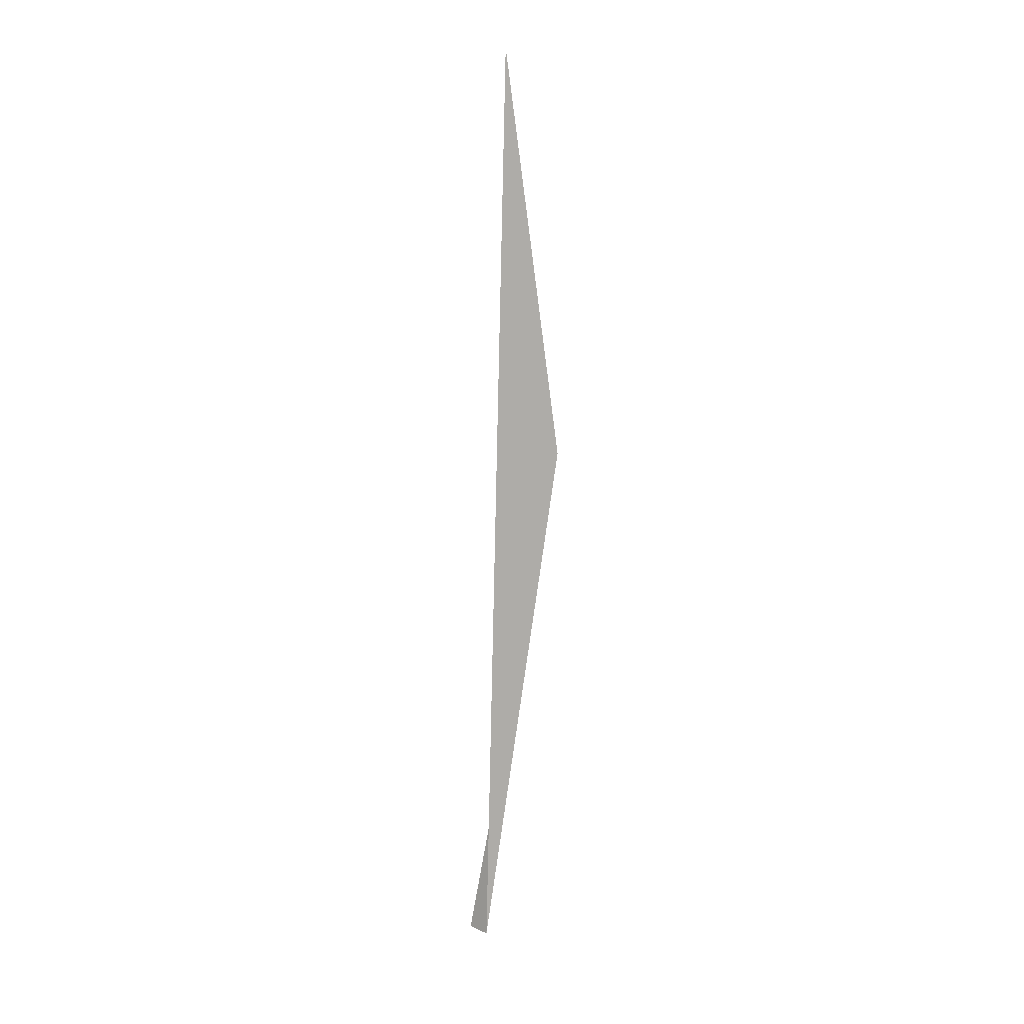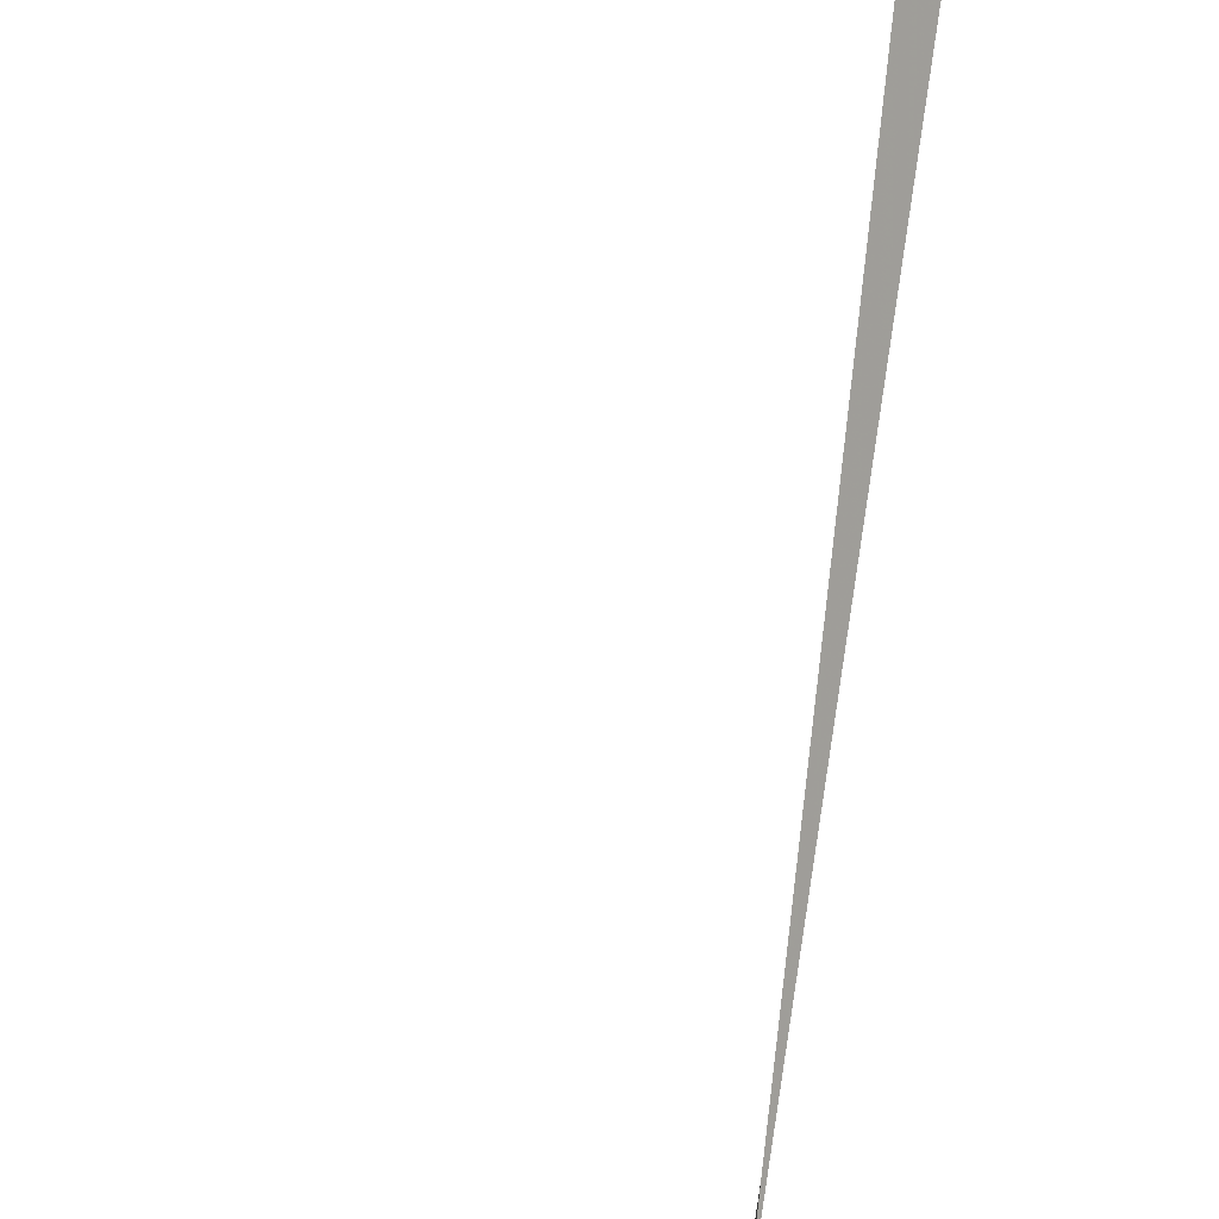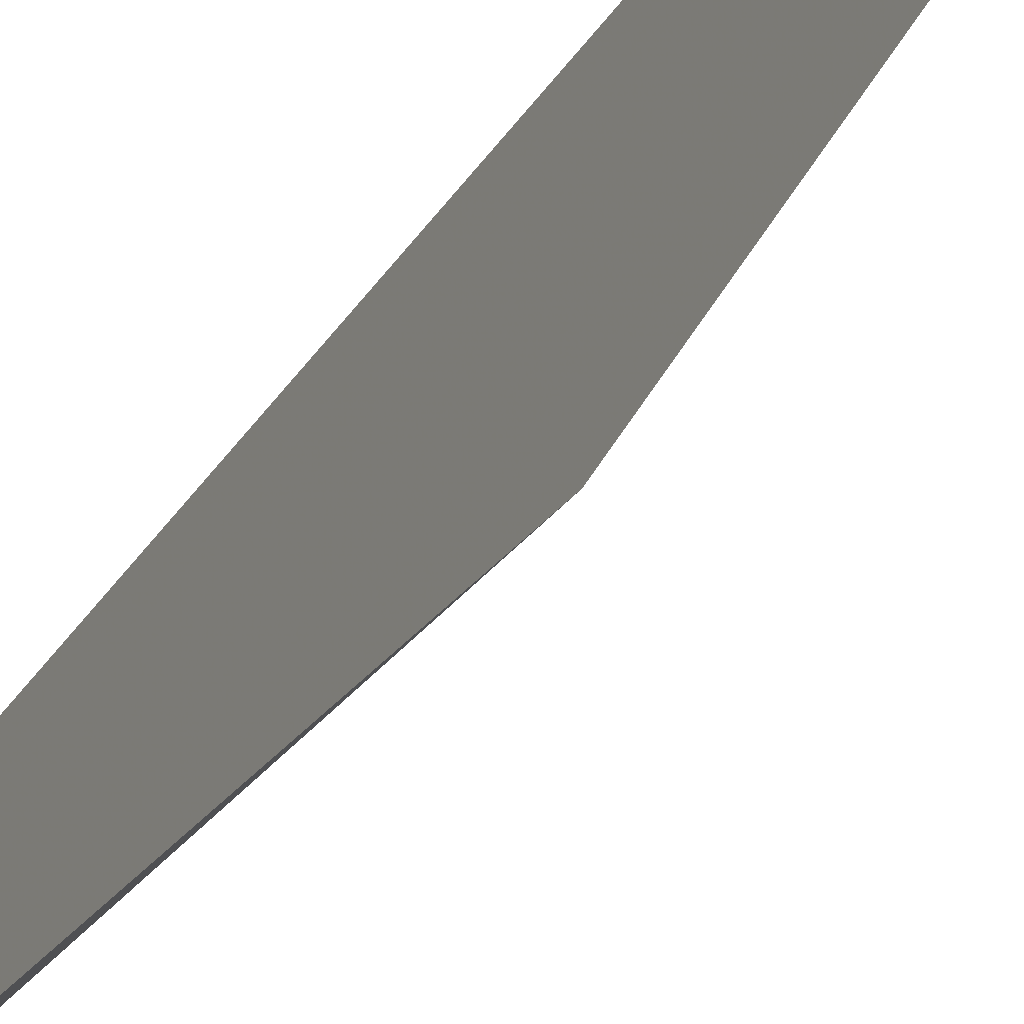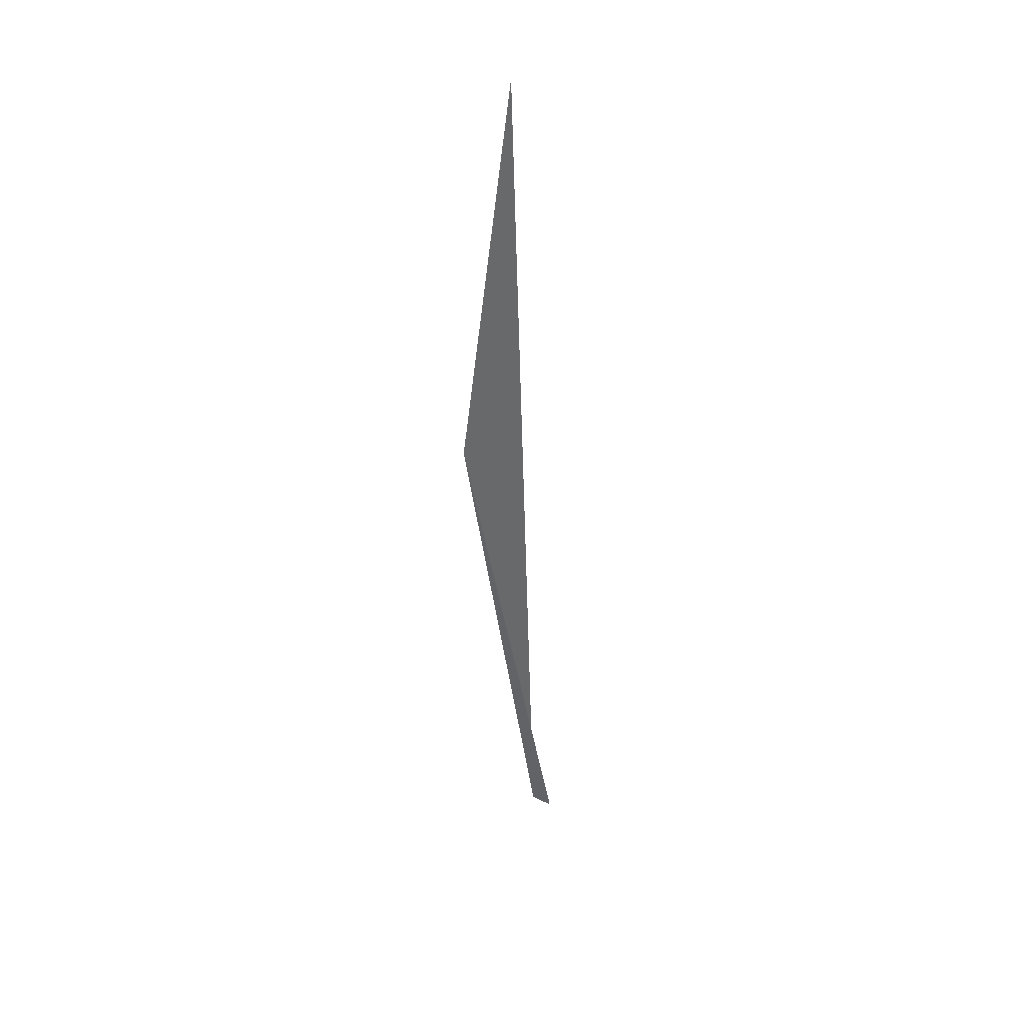
<metadata>
{"format":"obj","ext":"obj","renderer":"f3d","projection":"perspective","resolution":1024,"background":"white","views":[{"elev":11.2,"azim":85.4,"up":"+Y"},{"elev":-76.3,"azim":-10.4,"up":"+Z"},{"elev":-34.5,"azim":151.3,"up":"+Z"},{"elev":40.1,"azim":-103.3,"up":"+Y"}]}
</metadata>
<code>
v 263.4 300 60.34
v 263.8 301.9 60.26
v 263.7 300 59.99
v 263.6 297.4 60.35
v 263.5 297.4 60.43
v 263.6 297.2 60.43
v 265.3 305.2 60.08
v 265.7 305.7 60.05
v 265.7 305.1 59.76
v 265.6 302.5 59.08
v 264 302.6 60.23
v 265.4 299.9 58.98
v 265.4 297.3 59.32
v 265.3 294.9 60.45
v 267.6 307.4 59.91
v 267.4 305 58.9
v 267.3 302.4 58.54
v 267.2 299.8 58.55
v 267.1 297.2 58.88
v 265.6 294.7 60.44
v 267.1 294.6 59.88
v 267 294 60.41
v 268.1 307.7 59.89
v 269.4 308.1 59.82
v 269.4 307.6 59.47
v 269.2 304.9 58.56
v 269.1 302.3 58.31
v 269 299.7 58.36
v 268.9 297.1 58.69
v 268.8 294.6 59.62
v 268.8 293.6 60.35
v 271.2 308 59.75
v 271.1 307.5 59.4
v 271 304.9 58.49
v 270.9 302.3 58.25
v 270.8 299.7 58.3
v 270.7 297.1 58.63
v 270.6 294.5 59.56
v 270.6 293.6 60.28
v 272.4 307.5 59.72
v 272.9 307.2 59.71
v 272.8 304.8 58.7
v 272.7 302.2 58.35
v 272.5 299.6 58.37
v 272.5 297 58.72
v 272.4 294.4 59.73
v 272.4 293.8 60.2
v 274.6 305.3 59.71
v 274.6 304.8 59.45
v 274.5 302.1 58.79
v 274.3 299.5 58.72
v 274.3 296.9 59.12
v 273.6 294.4 60.14
v 274.2 294.8 60.1
v 274.9 304.8 59.72
v 276 302.1 59.77
v 276.2 299.9 59.84
v 276.2 299.5 59.81
v 275.6 296.9 59.97
v 276.2 299.2 59.86
v 276.2 299.5 59.85
v 258.2 295.2 64.97
v 258.4 297.3 64.89
v 258.3 295.2 64.79
v 258.3 294.2 65
v 260.2 302.9 64.62
v 260.5 303.4 64.59
v 260.4 302.9 64.32
v 260.3 300.3 63.48
v 259.3 300.3 64.75
v 260.2 297.6 63.16
v 258.5 297.8 64.87
v 260.1 295 63.34
v 258.6 292.5 65.05
v 260 292.4 63.87
v 259.9 289.9 65.04
v 259.9 289.9 65.09
v 259.9 289.8 65.09
v 261.7 305.5 64.47
v 262.4 306.5 64.41
v 262.3 305.4 63.65
v 262.1 302.8 62.47
v 262 300.1 61.93
v 261.9 297.5 61.91
v 261.8 294.9 62.47
v 261.7 292.3 63.13
v 261.7 289.8 64.04
v 261.6 288.2 65.08
v 263.5 308 64.31
v 264.2 308.8 64.25
v 264.2 307.9 63.52
v 264 305.3 61.76
v 263.8 302.6 60.41
v 263.6 294.8 61.6
v 263.5 292.3 62.58
v 263.4 289.7 63.43
v 263.1 287.1 65.06
v 263.4 287.1 64.89
v 263.4 286.9 65.06
v 266.1 310.2 64.13
v 265.9 307.8 61.81
v 265.3 294.7 60.56
v 265.3 292.2 62.12
v 265.2 289.6 63.07
v 265.1 287 64.35
v 265.1 286.3 65.01
v 266.8 310.5 64.09
v 267.9 310.7 64.04
v 267.8 310.4 63.58
v 267.6 307.7 60.18
v 267 292.1 61.81
v 267 289.5 62.88
v 266.9 287 64.15
v 266.9 286 64.95
v 269.6 310.4 63.98
v 269.6 310.4 63.82
v 268.8 292 61.66
v 268.7 289.4 62.83
v 268.7 286.9 64.19
v 268.7 286.1 64.88
v 269.8 310.3 63.98
v 271.4 309.6 63.94
v 270.6 291.9 61.67
v 270.5 289.4 62.96
v 270.5 286.8 64.59
v 270.5 286.6 64.79
v 272.9 307.5 60.3
v 273.1 308.7 63.9
v 272.4 291.9 61.89
v 272.3 289.3 63.38
v 270.8 286.8 64.77
v 272.3 287.7 64.68
v 274.9 307.7 63.87
v 274.9 307.5 63.59
v 274.2 294.4 60.46
v 274.2 291.8 62.46
v 274.1 289.3 64.24
v 274.1 288.9 64.56
v 275 307.5 63.87
v 276.5 304.8 62.65
v 276.6 305.7 63.87
v 276.3 302.1 60.33
v 276.1 296.9 60.52
v 276 294.4 61.97
v 276 291.8 63.67
v 274.5 289.3 64.53
v 276 290.9 64.42
v 277.2 304.8 63.88
v 278.2 302.9 63.9
v 278.2 302.2 63.3
v 278.1 299.5 62.37
v 278 296.9 62.59
v 277.9 294.3 63.72
v 276.7 291.8 64.36
v 277.9 293.6 64.25
v 278.6 302.2 63.92
v 279.4 299.5 63.98
v 279.2 296.9 64.08
v 278.3 294.3 64.2
v 258.4 295.2 65.31
v 261.2 321.3 68.19
v 261.3 321.7 68.17
v 261.3 321.3 68.08
v 261.3 320.9 68.2
v 260.5 302.9 65.01
v 260.4 300.4 66.58
v 260.4 297.8 67.84
v 260.3 295.2 69.14
v 260 292.6 69.25
v 260.3 295.2 69.14
v 260.1 291.2 69.29
v 260 289.9 66.03
v 263.2 323.2 68.04
v 263.1 321.2 67.54
v 262.5 318.6 68.23
v 263 318.6 67.97
v 263 318.1 68.23
v 262.4 305.5 65.78
v 262.3 302.9 67.88
v 261.8 300.4 68.9
v 262.3 301.7 68.84
v 261 297.8 69.02
v 260.3 295.2 69.14
v 260.3 290 69.33
v 261.2 287.4 69.38
v 261.7 287.3 67.57
v 261.7 286.3 69.4
v 264.9 322.5 68
v 264.9 321.1 67.49
v 264.8 318.5 67.48
v 264.7 316 68.24
v 264.3 308.1 67.62
v 263.7 305.5 68.65
v 264.3 307.7 68.54
v 262.8 303 68.77
v 263.4 284.6 68.26
v 262.7 284.7 69.42
v 263.4 283.5 69.43
v 266.7 321.1 67.98
v 266.7 321.1 67.96
v 266.5 318.4 67.3
v 264.7 315.9 68.24
v 266.4 315.8 67.13
v 266.3 313.2 66.73
v 265.1 313.3 68.31
v 266.1 310.5 64.58
v 265 310.7 68.41
v 264.5 308.1 68.52
v 265.1 284.5 66.94
v 264.3 282 69.45
v 265.1 282 68.67
v 265.1 280.9 69.46
v 266.7 321.1 67.98
v 268.4 318.8 67.99
v 268.3 318.4 67.78
v 268.2 315.7 66.93
v 268 313.1 66
v 266.9 284.4 66.45
v 266.8 281.9 67.74
v 266.1 279.3 69.47
v 266.8 279.3 68.94
v 266.8 278.4 69.48
v 268.7 318.4 67.99
v 270 316.5 68.01
v 270 315.7 67.54
v 269.8 313 66.15
v 268.7 284.4 66.36
v 268.6 281.8 67.42
v 268.5 279.2 68.18
v 268.1 276.7 69.49
v 268.5 276.6 69.23
v 268.5 276.2 69.49
v 270.6 315.7 68.01
v 271.7 314.3 68.02
v 271.6 313 67.01
v 271.4 310.3 64.77
v 270.5 284.3 66.6
v 270.4 281.7 67.54
v 270.3 279.1 68.04
v 270.2 276.5 68.64
v 270.2 274.8 69.47
v 272.9 313 68.02
v 273.4 312.4 68.01
v 273.3 310.3 65.76
v 272.3 286.8 65.55
v 272.3 284.2 67.29
v 272.2 281.7 68.25
v 272.1 279.1 68.53
v 272 276.5 68.79
v 272 274.8 69.4
v 275.2 311 68
v 275.1 310.3 67.09
v 274.1 286.8 66.54
v 274.1 284.2 68.5
v 273.3 281.7 69.11
v 274.1 283.2 69.02
v 273.1 279.1 69.21
v 273 276.5 69.3
v 276 310.3 67.99
v 276.7 307.5 65.73
v 276.9 309.4 67.98
v 276 289.3 65.71
v 275.9 286.7 67.52
v 274.7 284.2 68.96
v 275.9 285.2 68.88
v 278.6 307.9 67.97
v 278.6 307.5 67.54
v 278.4 304.8 65.32
v 277.9 291.8 65.47
v 277.8 289.2 66.9
v 277.8 286.7 68.63
v 277.8 286.6 68.76
v 279 307.5 67.97
v 280.3 305.7 67.98
v 280.2 304.8 67.3
v 280.1 302.2 65.77
v 279.9 299.5 64.79
v 279.8 296.9 64.86
v 279.8 294.3 65.87
v 279.7 291.8 67.07
v 279.6 289.2 68.41
v 277.9 286.7 68.75
v 279.6 289 68.6
v 280.8 304.8 67.99
v 281.9 302.2 68.04
v 281.9 301.8 68.05
v 281.8 299.6 67.41
v 281.7 296.9 67.44
v 281.6 294.4 68.17
v 280.8 291.8 68.45
v 281.6 294 68.34
v 279.8 289.2 68.58
v 282 299.6 68.13
v 281.9 297 68.22
v 281.7 294.4 68.32
v 257.5 324.2 72.49
v 258.1 325.6 72.41
v 258 324.2 71.94
v 257.9 321.6 72.56
v 259.9 326 72.33
v 259.8 324.1 70.76
v 257.9 321.6 72.56
v 259.6 321.4 70.37
v 259.6 318.9 71.86
v 259.2 318.9 72.61
v 259.6 318.1 72.62
v 261.6 325.2 72.29
v 261.5 324 69.81
v 261.3 318.7 69.41
v 260.5 316.3 72.65
v 261.2 316.2 71.45
v 261.2 314.5 72.68
v 260.3 292.8 72.56
v 260.3 292.4 73.5
v 260.1 290.1 70.77
v 260 290.2 73.59
v 260.1 287.6 73.11
v 260 287.6 73.68
v 260.1 287 73.69
v 263.4 324.3 72.25
v 263.3 323.9 70.21
v 263 316.1 69.72
v 261.6 313.6 72.7
v 262.9 313.5 70.85
v 262.8 310.9 71.8
v 262.3 311 72.76
v 262.8 309 72.81
v 262.4 300.4 70.71
v 262.3 297.9 73.02
v 262.3 297.7 73.23
v 261.4 295.3 73.35
v 260.4 292.8 73.48
v 261.8 284.8 71.85
v 260.9 284.9 73.74
v 261.8 283.9 73.74
v 263.8 324 72.25
v 265.1 323 72.23
v 264.7 315.9 68.25
v 264.6 313.4 69.02
v 264.5 310.8 69.25
v 262.9 308.3 72.83
v 264.4 308.1 68.83
v 263.2 305.7 72.91
v 263.2 303.1 73.01
v 263 300.5 73.11
v 262.4 297.9 73.22
v 263.5 282.2 73
v 263.3 282.2 73.74
v 263.5 281.9 73.74
v 266.9 321.8 72.2
v 265.1 279.5 72.37
v 264.7 279.6 73.77
v 265.2 278.7 73.79
v 267.5 321.2 72.19
v 268.6 320.3 72.18
v 266.8 276.8 72.2
v 266.2 276.9 73.81
v 266.8 275.9 73.82
v 270.2 318.4 71.15
v 270.3 318.9 72.17
v 268.5 274.1 72.72
v 267.9 274.2 73.84
v 268.5 273.5 73.84
v 270.7 318.5 72.16
v 271.9 315.7 70.05
v 272 317.1 72.16
v 270.2 274 70.55
v 270.2 271.8 73.83
v 273.2 315.7 72.16
v 273.5 313 68.89
v 273.7 315.1 72.16
v 272 273.9 70.19
v 271 271.5 73.81
v 272 271.4 73.35
v 272 271.1 73.78
v 275.4 313.5 72.15
v 275.4 313 71.35
v 274.1 281.7 72.26
v 274 279.1 71.42
v 273.9 276.5 70.65
v 273.8 273.9 71.48
v 273.7 271.4 73.71
v 273.8 271.4 73.7
v 275.9 313 72.15
v 277 310.3 69.95
v 277.1 311.4 72.16
v 275.6 286.9 73.08
v 276.1 286.9 71.71
v 276.2 288 73.02
v 274.7 284.4 73.21
v 274.4 281.8 73.31
v 274.6 279.2 73.4
v 274.9 276.5 73.48
v 275.1 273.9 73.56
v 277.8 310.3 72.17
v 278.8 308.7 72.19
v 277.1 289.5 72.93
v 278 289.4 71.33
v 278.1 291.4 72.82
v 277.8 286.7 68.94
v 279.3 307.7 72.2
v 280.4 305 71.67
v 280.4 305 72.26
v 280.4 304.7 72.27
v 279.4 294.6 72.66
v 280 294.5 71.5
v 280.1 296.8 72.55
v 279.8 291.9 70.31
v 278.4 292 72.79
v 279.7 289.2 68.81
v 280.7 302.4 72.33
v 281.9 299.6 69.08
v 280.7 299.8 72.43
v 281.8 297 69.14
v 280.2 297.2 72.54
v 281.6 294.4 68.5
v 256.5 327 76.68
v 256.5 327 76.68
v 256.5 327 76.6
v 256.4 324.3 74.85
v 255.5 324.5 76.81
v 256.3 321.8 76.64
v 256.2 321.8 76.88
v 256.3 321.6 76.88
v 258.3 327.6 76.59
v 258.2 326.9 73.91
v 257.9 321.6 72.58
v 257.9 319.1 76.91
v 258 319.1 76.55
v 258 319 76.91
v 260.1 327.8 76.51
v 260 326.8 73.56
v 259.7 317.2 76.9
v 261.9 327.8 76.44
v 261.8 326.7 74.45
v 260.4 316.4 76.9
v 261.4 315.3 76.9
v 260.3 290.2 73.99
v 260.2 287.6 73.91
v 263.7 327.5 76.38
v 263.6 326.7 75.17
v 263.1 313.7 76.86
v 263.1 313.7 76.89
v 262.9 311 73.77
v 262.3 295.3 74.18
v 262.2 292.8 75.04
v 262.1 290.2 75.6
v 262 287.6 75.72
v 261.9 284.9 74.89
v 265.4 326.8 76.33
v 265.4 326.6 76.1
v 265.2 323.9 73.27
v 263.2 313.7 76.89
v 264.9 312.9 76.85
v 264.7 311 75.21
v 264.6 308.3 74.38
v 264.5 305.7 74.11
v 264.4 303.1 74.11
v 264.3 300.5 74.28
v 264.2 297.9 74.67
v 264.1 295.3 75.31
v 264 292.7 76.22
v 264 290.2 77.35
v 263.6 287.6 77.79
v 263.9 289.1 77.73
v 263.4 285 77.89
v 263.6 282.3 76.5
v 263.7 282.8 77.95
v 265.7 326.6 76.33
v 267.2 325.6 76.31
v 267 323.9 74.51
v 266.7 312.6 76.79
v 266.5 310.9 75.58
v 266.4 308.3 74.89
v 266.3 305.7 74.72
v 266.2 303.1 74.75
v 266.1 300.4 74.91
v 266 297.9 75.27
v 265.9 295.3 75.99
v 265.9 292.7 77.42
v 264.3 290.2 77.67
v 265.9 292.5 77.53
v 263.8 282.4 77.97
v 264.7 279.7 78.03
v 265.3 278.2 78.05
v 268.9 324.2 76.29
v 268.9 323.9 75.99
v 268.7 321.2 73.29
v 268.4 312.5 76.72
v 268.3 310.8 75.61
v 268.2 308.2 75.01
v 268.1 305.6 74.88
v 268 303 74.93
v 267.9 300.4 75.12
v 267.8 297.8 75.53
v 267.7 295.2 76.45
v 266.1 292.7 77.51
v 267.7 293.7 77.41
v 265.8 277.1 78.08
v 266.9 274.4 77.78
v 266.8 274.4 78.13
v 266.9 274.3 78.13
v 269.1 323.9 76.29
v 270.6 322 76.3
v 270.5 321.2 75.42
v 270.2 312.7 76.64
v 270.1 310.8 75.47
v 270 308.1 74.97
v 269.9 305.5 74.89
v 269.8 302.9 74.96
v 269.7 300.3 75.18
v 269.6 297.7 75.64
v 269.5 295.2 76.69
v 269.5 294.1 77.33
v 268.6 272.1 78.14
v 271.1 321.2 76.31
v 272.2 318.5 75.71
v 272.2 318.9 76.34
v 272 313.3 76.55
v 271.9 310.7 75.17
v 271.7 308.1 74.84
v 271.6 305.5 74.81
v 271.5 302.8 74.9
v 271.4 300.2 75.1
v 271.3 297.6 75.5
v 271.3 295.1 76.29
v 271.2 292.6 77.31
v 270.3 271.6 75.26
v 269.2 271.7 78.13
v 270.4 271.2 78.1
v 272.4 318.5 76.35
v 273.1 315.9 76.42
v 273.7 313.2 74.9
v 272.1 313.3 76.55
v 273.6 310.6 74.68
v 273.5 308 74.61
v 273.4 305.4 74.66
v 273.3 302.8 74.77
v 273.2 300.2 74.92
v 273.1 297.6 75.16
v 273 295 75.53
v 271.3 292.5 77.31
v 272.9 292.4 75.92
v 272.8 289.8 76.28
v 271.9 289.9 77.38
v 272.7 287.2 76.83
v 272.4 287.2 77.46
v 272.7 285.7 77.49
v 272.1 271.1 78.03
v 275.4 313.1 72.77
v 275.4 310.5 73.95
v 275.3 307.9 74.27
v 275.2 305.3 74.46
v 275.1 302.7 74.6
v 275 300.1 74.73
v 274.9 297.5 74.86
v 274.8 294.9 74.99
v 274.7 292.3 75.06
v 274.6 289.7 74.96
v 274.4 287 74.63
v 273 284.6 77.52
v 274.3 284.4 74.02
v 274.2 281.8 73.96
v 273.4 282 77.6
v 274.2 279.3 75.61
v 273.7 279.3 77.68
v 274.2 277 77.74
v 273.2 271.5 77.97
v 274 272.7 77.9
v 277.1 310.4 72.84
v 277 307.8 73.72
v 277 305.2 74.13
v 276.9 302.6 74.35
v 276.8 300 74.47
v 276.6 297.4 74.53
v 276.5 294.8 74.5
v 276.4 292.2 74.3
v 276.3 289.5 73.71
v 274.2 276.7 77.75
v 274.4 274.1 77.84
v 278.8 307.7 72.73
v 278.7 305.1 73.53
v 278.6 302.5 73.88
v 278.5 299.9 74.01
v 278.4 297.3 73.97
v 278.3 294.7 73.69
v 278.2 292.1 73.08
v 280.4 302.4 72.78
v 280.3 299.8 72.92
v 280.1 297.2 72.65
v 256.5 327 76.7
v 256.5 324.4 77.35
v 256.3 321.8 76.95
v 258.3 327 77.09
v 258.3 324.4 77.84
v 258.1 321.8 77.8
v 258 319.1 76.99
v 260.1 326.9 77.2
v 260 324.3 78.01
v 259.9 321.7 78.14
v 259.8 319.1 77.73
v 261.9 326.8 77.17
v 261.8 324.2 78.05
v 261.7 321.6 78.29
v 261.6 319 78.15
v 261.5 316.4 77.45
v 263.7 326.7 76.97
v 263.6 324.2 77.97
v 263.5 321.6 78.32
v 263.4 319 78.34
v 263.3 316.3 77.99
v 265.4 326.7 76.48
v 265.4 324.1 77.74
v 265.3 321.5 78.22
v 265.2 318.9 78.35
v 265.1 316.3 78.17
v 264.9 313.6 77.34
v 263.9 287.6 78.1
v 263.8 285 78.24
v 267.1 324 77.27
v 267.1 321.4 77.98
v 267 318.8 78.23
v 266.9 316.2 78.15
v 266.7 313.6 77.45
v 265.8 290.1 78.57
v 265.7 287.6 79.03
v 265.6 284.9 79.18
v 265.5 282.3 79.07
v 265.4 279.7 78.58
v 268.9 323.9 76.47
v 268.8 321.3 77.56
v 268.7 318.7 77.99
v 268.6 316.1 78
v 268.5 313.5 77.37
v 267.7 292.7 78.07
v 267.6 290.1 78.9
v 267.5 287.5 79.26
v 267.4 284.9 79.44
v 267.3 282.3 79.47
v 267.2 279.7 79.33
v 267.1 277 78.95
v 266.9 274.4 78.2
v 270.6 321.2 76.7
v 270.5 318.7 77.5
v 270.4 316.1 77.69
v 270.3 313.4 77.11
v 269.5 292.6 78.13
v 269.4 290 78.81
v 269.3 287.4 79.16
v 269.2 284.8 79.39
v 269.1 282.2 79.51
v 269 279.6 79.52
v 268.9 277 79.41
v 268.7 274.4 79.05
v 272.2 318.6 76.51
v 272.2 316 77.05
v 272 313.3 76.59
v 271.2 292.5 77.37
v 271.1 289.9 78.13
v 271 287.3 78.61
v 270.9 284.7 78.99
v 270.9 282.1 79.24
v 270.7 279.5 79.37
v 270.6 276.9 79.41
v 270.5 274.3 79.22
v 270.4 271.7 78.42
v 272.7 284.6 77.85
v 272.6 282 78.39
v 272.5 279.4 78.75
v 272.4 276.8 79
v 272.3 274.2 78.97
v 272.2 271.6 78.33
v 274.1 276.7 77.83
v 274 274.1 78.12
g foo
f 1 1 1
f 2 3 4
f 3 4 5
g

</code>
